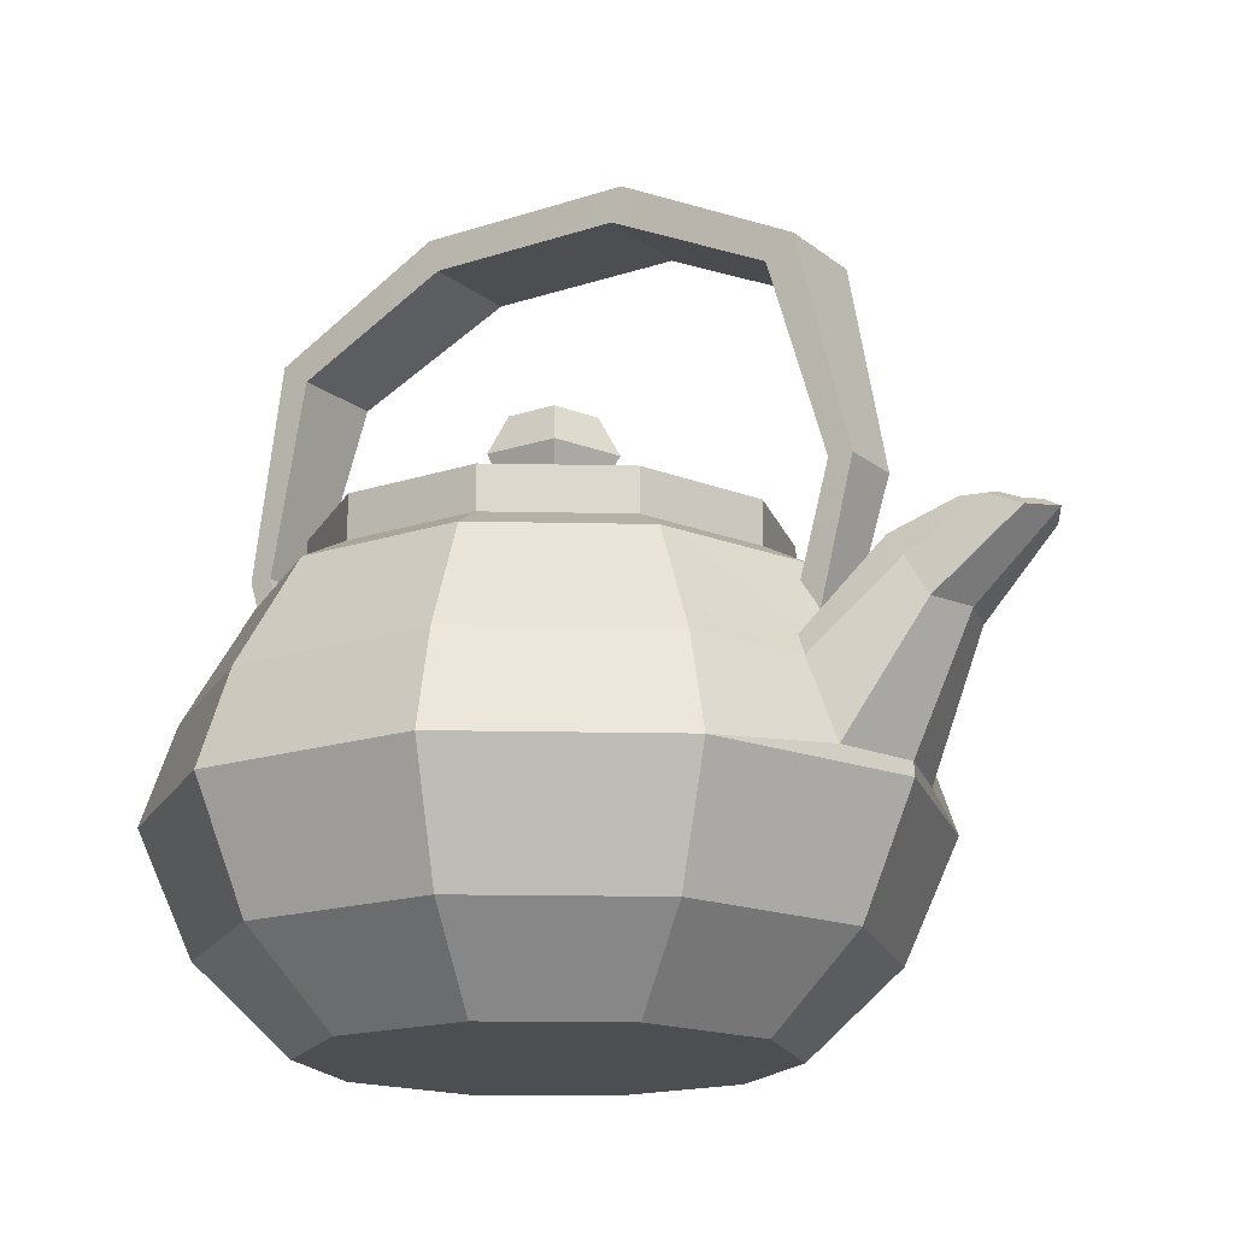
<metadata>
{"format":"obj","ext":"obj","renderer":"f3d","projection":"perspective","resolution":1024,"background":"white","views":[{"elev":-17.1,"azim":-146.5,"up":"+Y"}]}
</metadata>
<code>
g SM_Prop_Pot_02
v 0.0493 0.3036 -0.01802
v 0.03621 0.3109 -7.629e-06
v 0.02312 0.3036 -0.01802
v 0.02312 0.3036 -0.01802
v 0.03621 0.3109 -7.629e-06
v 0.01504 0.3036 0.006866
v 0.01504 0.3036 0.006866
v 0.03621 0.3109 -7.629e-06
v 0.03621 0.3036 0.02225
v 0.03621 0.3036 0.02225
v 0.03621 0.3109 -7.629e-06
v 0.05738 0.3036 0.006866
v 0.05738 0.3036 0.006866
v 0.03621 0.3109 -7.629e-06
v 0.0493 0.3036 -0.01802
v 0.1874 0.1044 -0.1099
v 0.1741 0.1527 -0.1002
v 0.0889 0.1527 -0.1622
v 0.09397 0.1044 -0.1778
v 0.09397 0.1044 -0.1778
v 0.0889 0.1527 -0.1622
v -0.01648 0.1527 -0.1622
v -0.02155 0.1044 -0.1778
v -0.02155 0.1044 -0.1778
v -0.01648 0.1527 -0.1622
v -0.1017 0.1527 -0.1002
v -0.115 0.1044 -0.1099
v -0.115 0.1044 -0.1099
v -0.137 0.1124 -0.03992
v -0.1503 0.1115 7.629e-06
v -0.1507 0.1044 1.526e-05
v -0.1371 0.1102 0.04181
v -0.1221 0.1527 0.04212
v -0.1017 0.1527 0.1002
v -0.115 0.1044 0.1099
v -0.115 0.1044 0.1099
v -0.1017 0.1527 0.1002
v -0.01648 0.1527 0.1622
v -0.02155 0.1044 0.1778
v -0.02155 0.1044 0.1778
v -0.01648 0.1527 0.1622
v 0.0889 0.1527 0.1622
v 0.09397 0.1044 0.1778
v 0.09397 0.1044 0.1778
v 0.0889 0.1527 0.1622
v 0.1741 0.1527 0.1002
v 0.1874 0.1044 0.1099
v 0.1874 0.1044 0.1099
v 0.1741 0.1527 0.1002
v 0.2067 0.1527 7.629e-06
v 0.2231 0.1044 1.526e-05
v 0.2231 0.1044 1.526e-05
v 0.2067 0.1527 7.629e-06
v 0.1741 0.1527 -0.1002
v 0.1874 0.1044 -0.1099
v 0.09397 0.1044 -0.1778
v 0.08567 0.04357 -0.1522
v 0.1657 0.04357 -0.09408
v 0.1874 0.1044 -0.1099
v -0.02155 0.1044 -0.1778
v -0.01325 0.04357 -0.1522
v 0.08567 0.04357 -0.1522
v 0.09397 0.1044 -0.1778
v -0.115 0.1044 -0.1099
v -0.09329 0.04357 -0.09408
v -0.01325 0.04357 -0.1522
v -0.02155 0.1044 -0.1778
v -0.1507 0.1044 1.526e-05
v -0.1239 0.04357 1.526e-05
v -0.09329 0.04357 -0.09408
v -0.115 0.1044 -0.1099
v -0.115 0.1044 0.1099
v -0.09329 0.04357 0.09407
v -0.1239 0.04357 1.526e-05
v -0.1507 0.1044 1.526e-05
v -0.09329 0.04357 0.09407
v -0.115 0.1044 0.1099
v -0.02155 0.1044 0.1778
v -0.01325 0.04357 0.1522
v 0.09397 0.1044 0.1778
v 0.08567 0.04357 0.1522
v -0.01325 0.04357 0.1522
v -0.02155 0.1044 0.1778
v 0.1874 0.1044 0.1099
v 0.1657 0.04357 0.09407
v 0.08567 0.04357 0.1522
v 0.09397 0.1044 0.1778
v 0.2231 0.1044 1.526e-05
v 0.1963 0.04357 1.526e-05
v 0.1657 0.04357 0.09407
v 0.1874 0.1044 0.1099
v 0.1874 0.1044 -0.1099
v 0.1657 0.04357 -0.09408
v 0.1963 0.04357 1.526e-05
v 0.2231 0.1044 1.526e-05
v 0.1741 0.1527 -0.1002
v 0.1477 0.2082 -0.081
v 0.07881 0.2082 -0.1311
v 0.0889 0.1527 -0.1622
v 0.0889 0.1527 -0.1622
v 0.07881 0.2082 -0.1311
v -0.00639 0.2082 -0.1311
v -0.01648 0.1527 -0.1622
v -0.01648 0.1527 -0.1622
v -0.00639 0.2082 -0.1311
v -0.0753 0.2082 -0.081
v -0.1017 0.1527 -0.1002
v -0.0753 0.2082 -0.081
v -0.1016 0.2082 1.526e-05
v -0.1198 0.1804 7.629e-06
v -0.1149 0.1648 -0.03416
v -0.1017 0.1527 -0.1002
v -0.1222 0.1527 -0.04171
v -0.1198 0.1804 7.629e-06
v -0.1016 0.2082 1.526e-05
v -0.0753 0.2082 0.08102
v -0.1149 0.1658 0.03239
v -0.1221 0.1527 0.04212
v -0.1017 0.1527 0.1002
v -0.1017 0.1527 0.1002
v -0.0753 0.2082 0.08102
v -0.00639 0.2082 0.1311
v -0.01648 0.1527 0.1622
v -0.01648 0.1527 0.1622
v -0.00639 0.2082 0.1311
v 0.07881 0.2082 0.1311
v 0.0889 0.1527 0.1622
v 0.0889 0.1527 0.1622
v 0.07881 0.2082 0.1311
v 0.1477 0.2082 0.08102
v 0.1741 0.1527 0.1002
v 0.1741 0.1527 0.1002
v 0.1477 0.2082 0.08102
v 0.174 0.2082 1.526e-05
v 0.2067 0.1527 7.629e-06
v 0.2067 0.1527 7.629e-06
v 0.174 0.2082 1.526e-05
v 0.1477 0.2082 -0.081
v 0.1741 0.1527 -0.1002
v 0.1477 0.2082 -0.081
v 0.1288 0.2205 -0.06728
v 0.07158 0.2205 -0.1089
v 0.07881 0.2082 -0.1311
v 0.07881 0.2082 -0.1311
v 0.07158 0.2205 -0.1089
v 0.0008354 0.2205 -0.1089
v -0.00639 0.2082 -0.1311
v -0.00639 0.2082 -0.1311
v 0.0008354 0.2205 -0.1089
v -0.05639 0.2205 -0.06728
v -0.0753 0.2082 -0.081
v -0.0753 0.2082 -0.081
v -0.05639 0.2205 -0.06728
v -0.07825 0.2205 7.629e-06
v -0.1016 0.2082 1.526e-05
v -0.1016 0.2082 1.526e-05
v -0.07825 0.2205 7.629e-06
v -0.05639 0.2205 0.06728
v -0.0753 0.2082 0.08102
v -0.0753 0.2082 0.08102
v -0.05639 0.2205 0.06728
v 0.0008354 0.2205 0.1089
v -0.00639 0.2082 0.1311
v -0.00639 0.2082 0.1311
v 0.0008354 0.2205 0.1089
v 0.07158 0.2205 0.1089
v 0.07881 0.2082 0.1311
v 0.07881 0.2082 0.1311
v 0.07158 0.2205 0.1089
v 0.1288 0.2205 0.06728
v 0.1477 0.2082 0.08102
v 0.1477 0.2082 0.08102
v 0.1288 0.2205 0.06728
v 0.1507 0.2205 7.629e-06
v 0.174 0.2082 1.526e-05
v 0.174 0.2082 1.526e-05
v 0.1507 0.2205 7.629e-06
v 0.1288 0.2205 -0.06728
v 0.1477 0.2082 -0.081
v 0.1288 0.2205 -0.06728
v 0.1288 0.2425 -0.06728
v 0.07158 0.2425 -0.1089
v 0.07158 0.2205 -0.1089
v 0.07158 0.2205 -0.1089
v 0.07158 0.2425 -0.1089
v 0.0008354 0.2425 -0.1089
v 0.0008354 0.2205 -0.1089
v 0.0008354 0.2205 -0.1089
v 0.0008354 0.2425 -0.1089
v -0.05639 0.2425 -0.06728
v -0.05639 0.2205 -0.06728
v -0.05639 0.2205 -0.06728
v -0.05639 0.2425 -0.06728
v -0.07825 0.2425 7.629e-06
v -0.07825 0.2205 7.629e-06
v -0.07825 0.2205 7.629e-06
v -0.07825 0.2425 7.629e-06
v -0.05639 0.2425 0.06728
v -0.05639 0.2205 0.06728
v -0.05639 0.2205 0.06728
v -0.05639 0.2425 0.06728
v 0.0008354 0.2425 0.1089
v 0.0008354 0.2205 0.1089
v 0.0008354 0.2205 0.1089
v 0.0008354 0.2425 0.1089
v 0.07158 0.2425 0.1089
v 0.07158 0.2205 0.1089
v 0.07158 0.2205 0.1089
v 0.07158 0.2425 0.1089
v 0.1288 0.2425 0.06728
v 0.1288 0.2205 0.06728
v 0.1288 0.2205 0.06728
v 0.1288 0.2425 0.06728
v 0.1507 0.2425 7.629e-06
v 0.1507 0.2205 7.629e-06
v 0.1507 0.2205 7.629e-06
v 0.1507 0.2425 7.629e-06
v 0.1288 0.2425 -0.06728
v 0.1288 0.2205 -0.06728
v 0.08567 0.04357 0.1522
v 0.07157 0 0.1088
v 0.0008507 0 0.1088
v -0.01325 0.04357 0.1522
v 0.1657 0.04357 0.09407
v 0.1288 0 0.06726
v 0.07157 0 0.1088
v 0.08567 0.04357 0.1522
v 0.1963 0.04357 1.526e-05
v 0.1506 0 7.629e-06
v 0.1288 0 0.06726
v 0.1657 0.04357 0.09407
v 0.1657 0.04357 -0.09408
v 0.1288 0 -0.06724
v 0.1506 0 7.629e-06
v 0.1963 0.04357 1.526e-05
v 0.08567 0.04357 -0.1522
v 0.07157 0 -0.1088
v 0.1288 0 -0.06724
v 0.1657 0.04357 -0.09408
v -0.01325 0.04357 -0.1522
v 0.0008507 0 -0.1088
v 0.07157 0 -0.1088
v 0.08567 0.04357 -0.1522
v -0.09329 0.04357 -0.09408
v -0.05635 0 -0.06724
v 0.0008507 0 -0.1088
v -0.01325 0.04357 -0.1522
v -0.1239 0.04357 1.526e-05
v -0.07821 0 7.629e-06
v -0.05635 0 -0.06724
v -0.09329 0.04357 -0.09408
v -0.09329 0.04357 0.09407
v -0.05635 0 0.06726
v -0.07821 0 7.629e-06
v -0.1239 0.04357 1.526e-05
v 0.0008507 0 0.1088
v -0.05635 0 0.06726
v -0.09329 0.04357 0.09407
v -0.01325 0.04357 0.1522
v 0.04744 0.2425 -0.01546
v 0.04744 0.257 -0.01546
v 0.02498 0.257 -0.01546
v 0.02498 0.2425 -0.01546
v 0.02498 0.2425 -0.01546
v 0.02498 0.257 -0.01546
v 0.01804 0.257 0.005905
v 0.01804 0.2425 0.005905
v 0.01804 0.2425 0.005905
v 0.01804 0.257 0.005905
v 0.03621 0.257 0.0191
v 0.03621 0.2425 0.0191
v 0.03621 0.2425 0.0191
v 0.03621 0.257 0.0191
v 0.05438 0.257 0.005905
v 0.05438 0.2425 0.005905
v 0.05438 0.2425 0.005905
v 0.05438 0.257 0.005905
v 0.04744 0.257 -0.01546
v 0.04744 0.2425 -0.01546
v 0.04744 0.257 -0.01546
v 0.05553 0.2833 -0.02659
v 0.0169 0.2833 -0.02659
v 0.02498 0.257 -0.01546
v 0.02498 0.257 -0.01546
v 0.0169 0.2833 -0.02659
v 0.004959 0.2833 0.01015
v 0.01804 0.257 0.005905
v 0.01804 0.257 0.005905
v 0.004959 0.2833 0.01015
v 0.03621 0.2833 0.03286
v 0.03621 0.257 0.0191
v 0.03621 0.257 0.0191
v 0.03621 0.2833 0.03286
v 0.06746 0.2833 0.01015
v 0.05438 0.257 0.005905
v 0.05438 0.257 0.005905
v 0.06746 0.2833 0.01015
v 0.05553 0.2833 -0.02659
v 0.04744 0.257 -0.01546
v 0.05553 0.2833 -0.02659
v 0.0493 0.3036 -0.01802
v 0.02312 0.3036 -0.01802
v 0.0169 0.2833 -0.02659
v 0.0169 0.2833 -0.02659
v 0.02312 0.3036 -0.01802
v 0.01504 0.3036 0.006866
v 0.004959 0.2833 0.01015
v 0.004959 0.2833 0.01015
v 0.01504 0.3036 0.006866
v 0.03621 0.3036 0.02225
v 0.03621 0.2833 0.03286
v 0.03621 0.2833 0.03286
v 0.03621 0.3036 0.02225
v 0.05738 0.3036 0.006866
v 0.06746 0.2833 0.01015
v 0.06746 0.2833 0.01015
v 0.05738 0.3036 0.006866
v 0.0493 0.3036 -0.01802
v 0.05553 0.2833 -0.02659
v -0.1787 0.2076 0.0007248
v -0.17 0.2105 0.0007248
v -0.1688 0.2087 0.00811
v -0.1766 0.2058 0.0093
v -0.1928 0.1992 0.0007248
v -0.1787 0.2076 0.0007248
v -0.1766 0.2058 0.0093
v -0.1875 0.198 0.01026
v -0.1766 0.2058 -0.007751
v -0.1787 0.2076 0.0007248
v -0.1928 0.1992 0.0007248
v -0.187 0.1983 -0.008385
v -0.17 0.2105 0.0007248
v -0.1787 0.2076 0.0007248
v -0.1766 0.2058 -0.007751
v -0.169 0.2085 -0.007072
v -0.1507 0.1044 1.526e-05
v -0.1503 0.1115 7.629e-06
v -0.1371 0.1102 0.04181
v -0.115 0.1044 0.1099
v -0.115 0.1044 -0.1099
v -0.1017 0.1527 -0.1002
v -0.1222 0.1527 -0.04171
v -0.137 0.1124 -0.03992
v -0.1221 0.1527 0.04212
v -0.151 0.2073 0.01975
v -0.1149 0.1658 0.03239
v -0.1612 0.1946 0.02561
v -0.1816 0.2205 0.01301
v -0.1953 0.2181 0.01707
v -0.1149 0.1658 0.03239
v -0.151 0.2073 0.01975
v -0.1511 0.2109 0.0003738
v -0.1198 0.1804 7.629e-06
v -0.1503 0.1115 7.629e-06
v -0.1807 0.1747 0.0003738
v -0.1729 0.1742 0.02538
v -0.1371 0.1102 0.04181
v -0.1371 0.1102 0.04181
v -0.1729 0.1742 0.02538
v -0.1612 0.1946 0.02561
v -0.1221 0.1527 0.04212
v -0.1222 0.1527 -0.04171
v -0.1613 0.1946 -0.02454
v -0.1728 0.175 -0.02351
v -0.137 0.1124 -0.03992
v -0.137 0.1124 -0.03992
v -0.1728 0.175 -0.02351
v -0.1807 0.1747 0.0003738
v -0.1503 0.1115 7.629e-06
v -0.1198 0.1804 7.629e-06
v -0.1511 0.2109 0.0003738
v -0.151 0.2069 -0.02006
v -0.1149 0.1648 -0.03416
v -0.1149 0.1648 -0.03416
v -0.1613 0.1946 -0.02454
v -0.1222 0.1527 -0.04171
v -0.151 0.2069 -0.02006
v -0.1954 0.2181 -0.01575
v -0.1819 0.2202 -0.01253
v -0.151 0.2073 0.01975
v -0.1816 0.2205 0.01301
v -0.1831 0.2238 0.0005798
v -0.1511 0.2109 0.0003738
v -0.1807 0.1747 0.0003738
v -0.2231 0.2119 0.0005798
v -0.214 0.2099 0.01662
v -0.1729 0.1742 0.02538
v -0.1729 0.1742 0.02538
v -0.214 0.2099 0.01662
v -0.1953 0.2181 0.01707
v -0.1612 0.1946 0.02561
v -0.1613 0.1946 -0.02454
v -0.1954 0.2181 -0.01575
v -0.2134 0.2104 -0.01475
v -0.1728 0.175 -0.02351
v -0.1728 0.175 -0.02351
v -0.2134 0.2104 -0.01475
v -0.2231 0.2119 0.0005798
v -0.1807 0.1747 0.0003738
v -0.1511 0.2109 0.0003738
v -0.1831 0.2238 0.0005798
v -0.1819 0.2202 -0.01253
v -0.151 0.2069 -0.02006
v -0.1953 0.2181 0.01707
v -0.1986 0.2202 0.01054
v -0.1905 0.2216 0.00811
v -0.1816 0.2205 0.01301
v -0.1913 0.2235 0.0007248
v -0.1831 0.2238 0.0005798
v -0.2231 0.2119 0.0005798
v -0.2151 0.2164 0.0007248
v -0.2097 0.2153 0.01026
v -0.214 0.2099 0.01662
v -0.214 0.2099 0.01662
v -0.2097 0.2153 0.01026
v -0.1986 0.2202 0.01054
v -0.1953 0.2181 0.01707
v -0.1954 0.2181 -0.01575
v -0.1986 0.2202 -0.008972
v -0.2093 0.2156 -0.008385
v -0.2134 0.2104 -0.01475
v -0.2134 0.2104 -0.01475
v -0.2093 0.2156 -0.008385
v -0.2151 0.2164 0.0007248
v -0.2231 0.2119 0.0005798
v -0.1831 0.2238 0.0005798
v -0.1913 0.2235 0.0007248
v -0.1906 0.2214 -0.007072
v -0.1819 0.2202 -0.01253
v -0.1986 0.2202 -0.008972
v -0.1954 0.2181 -0.01575
v -0.1986 0.2202 0.01054
v -0.1766 0.2058 0.0093
v -0.1688 0.2087 0.00811
v -0.1905 0.2216 0.00811
v -0.1905 0.2216 0.00811
v -0.1688 0.2087 0.00811
v -0.17 0.2105 0.0007248
v -0.1913 0.2235 0.0007248
v -0.2151 0.2164 0.0007248
v -0.1928 0.1992 0.0007248
v -0.1875 0.198 0.01026
v -0.2097 0.2153 0.01026
v -0.2097 0.2153 0.01026
v -0.1875 0.198 0.01026
v -0.1766 0.2058 0.0093
v -0.1986 0.2202 0.01054
v -0.1986 0.2202 -0.008972
v -0.1766 0.2058 -0.007751
v -0.187 0.1983 -0.008385
v -0.2093 0.2156 -0.008385
v -0.2093 0.2156 -0.008385
v -0.187 0.1983 -0.008385
v -0.1928 0.1992 0.0007248
v -0.2151 0.2164 0.0007248
v -0.1913 0.2235 0.0007248
v -0.17 0.2105 0.0007248
v -0.169 0.2085 -0.007072
v -0.1906 0.2214 -0.007072
v -0.1906 0.2214 -0.007072
v -0.169 0.2085 -0.007072
v -0.1766 0.2058 -0.007751
v -0.1986 0.2202 -0.008972
v 0.183 0.3557 -0.02441
v 0.183 0.3557 0.02443
v 0.0923 0.4013 0.02624
v 0.0923 0.4013 -0.02621
v 0.0923 0.4013 -0.02621
v 0.0923 0.4013 0.02624
v -0.01987 0.4013 0.02624
v -0.01987 0.4013 -0.02621
v -0.01987 0.4013 -0.02621
v -0.01987 0.4013 0.02624
v -0.1106 0.3557 0.02443
v -0.1106 0.3557 -0.02441
v -0.1106 0.3557 -0.02441
v -0.1106 0.3557 0.02443
v -0.1338 0.249 0.01667
v -0.1338 0.249 -0.01665
v -0.1338 0.249 -0.01665
v -0.1338 0.249 0.01667
v -0.1046 0.147 0.01211
v -0.1046 0.147 -0.01208
v 0.177 0.147 -0.01208
v 0.177 0.147 0.01211
v 0.2063 0.249 0.01667
v 0.2063 0.249 -0.01665
v 0.2063 0.249 -0.01665
v 0.2063 0.249 0.01667
v 0.183 0.3557 0.02443
v 0.183 0.3557 -0.02441
v 0.1685 0.3451 -0.02441
v 0.08675 0.3843 -0.02621
v 0.08675 0.3843 0.02624
v 0.1685 0.3451 0.02443
v 0.08675 0.3843 -0.02621
v -0.01433 0.3843 -0.02621
v -0.01433 0.3843 0.02624
v 0.08675 0.3843 0.02624
v -0.01433 0.3843 -0.02621
v -0.0961 0.3451 -0.02441
v -0.0961 0.3451 0.02443
v -0.01433 0.3843 0.02624
v -0.0961 0.3451 -0.02441
v -0.1216 0.249 -0.01665
v -0.1216 0.249 0.01667
v -0.0961 0.3451 0.02443
v -0.1216 0.249 -0.01665
v -0.09147 0.1528 -0.01208
v -0.09147 0.1528 0.01211
v -0.1216 0.249 0.01667
v 0.1639 0.1528 -0.01208
v 0.194 0.249 -0.01665
v 0.194 0.249 0.01667
v 0.1639 0.1528 0.01211
v 0.194 0.249 -0.01665
v 0.1685 0.3451 -0.02441
v 0.1685 0.3451 0.02443
v 0.194 0.249 0.01667
v -0.1216 0.249 -0.01665
v -0.1046 0.147 -0.01208
v -0.09147 0.1528 -0.01208
v -0.1338 0.249 -0.01665
v -0.0961 0.3451 -0.02441
v -0.1106 0.3557 -0.02441
v -0.01433 0.3843 -0.02621
v -0.01987 0.4013 -0.02621
v 0.08675 0.3843 -0.02621
v 0.0923 0.4013 -0.02621
v 0.1685 0.3451 -0.02441
v 0.183 0.3557 -0.02441
v 0.194 0.249 -0.01665
v 0.2063 0.249 -0.01665
v 0.1639 0.1528 -0.01208
v 0.177 0.147 -0.01208
v -0.09147 0.1528 -0.01208
v -0.1046 0.147 -0.01208
v -0.1046 0.147 0.01211
v -0.09147 0.1528 0.01211
v -0.09147 0.1528 0.01211
v -0.1046 0.147 0.01211
v -0.1338 0.249 0.01667
v -0.1216 0.249 0.01667
v -0.1106 0.3557 0.02443
v -0.0961 0.3451 0.02443
v -0.01987 0.4013 0.02624
v -0.01433 0.3843 0.02624
v 0.0923 0.4013 0.02624
v 0.08675 0.3843 0.02624
v 0.183 0.3557 0.02443
v 0.1685 0.3451 0.02443
v 0.2063 0.249 0.01667
v 0.194 0.249 0.01667
v 0.177 0.147 0.01211
v 0.1639 0.1528 0.01211
v 0.1639 0.1528 0.01211
v 0.177 0.147 0.01211
v 0.177 0.147 -0.01208
v 0.1639 0.1528 -0.01208
v 0.07157 0 -0.1088
v 0.03621 0 7.629e-06
v 0.1288 0 -0.06724
v 0.0008507 0 -0.1088
v 0.1506 0 7.629e-06
v -0.05635 0 -0.06724
v 0.1288 0 0.06726
v -0.07821 0 7.629e-06
v 0.07157 0 0.1088
v -0.05635 0 0.06726
v 0.0008507 0 0.1088
v 0.1288 0.2425 -0.06728
v 0.04744 0.2425 -0.01546
v 0.07158 0.2425 -0.1089
v 0.1507 0.2425 7.629e-06
v 0.02498 0.2425 -0.01546
v 0.0008354 0.2425 -0.1089
v -0.05639 0.2425 -0.06728
v 0.05438 0.2425 0.005905
v 0.1288 0.2425 0.06728
v 0.07158 0.2425 0.1089
v 0.01804 0.2425 0.005905
v -0.07825 0.2425 7.629e-06
v -0.05639 0.2425 0.06728
v 0.03621 0.2425 0.0191
v 0.0008354 0.2425 0.1089
f 2 1 3
f 5 4 6
f 8 7 9
f 11 10 12
f 14 13 15
f 17 16 18
f 18 16 19
f 21 20 22
f 22 20 23
f 25 24 26
f 26 24 27
f 29 28 30
f 30 28 31
f 33 32 34
f 34 32 35
f 37 36 38
f 38 36 39
f 41 40 42
f 42 40 43
f 45 44 46
f 46 44 47
f 49 48 50
f 50 48 51
f 53 52 54
f 54 52 55
f 57 56 58
f 58 56 59
f 61 60 62
f 62 60 63
f 65 64 66
f 66 64 67
f 69 68 70
f 70 68 71
f 73 72 74
f 74 72 75
f 77 76 78
f 78 76 79
f 81 80 82
f 82 80 83
f 85 84 86
f 86 84 87
f 89 88 90
f 90 88 91
f 93 92 94
f 94 92 95
f 97 96 98
f 98 96 99
f 101 100 102
f 102 100 103
f 105 104 106
f 106 104 107
f 109 108 110
f 110 108 111
f 108 112 111
f 111 112 113
f 115 114 116
f 116 114 117
f 118 116 117
f 119 116 118
f 121 120 122
f 122 120 123
f 125 124 126
f 126 124 127
f 129 128 130
f 130 128 131
f 133 132 134
f 134 132 135
f 137 136 138
f 138 136 139
f 141 140 142
f 142 140 143
f 145 144 146
f 146 144 147
f 149 148 150
f 150 148 151
f 153 152 154
f 154 152 155
f 157 156 158
f 158 156 159
f 161 160 162
f 162 160 163
f 165 164 166
f 166 164 167
f 169 168 170
f 170 168 171
f 173 172 174
f 174 172 175
f 177 176 178
f 178 176 179
f 181 180 182
f 182 180 183
f 185 184 186
f 186 184 187
f 189 188 190
f 190 188 191
f 193 192 194
f 194 192 195
f 197 196 198
f 198 196 199
f 201 200 202
f 202 200 203
f 205 204 206
f 206 204 207
f 209 208 210
f 210 208 211
f 213 212 214
f 214 212 215
f 217 216 218
f 218 216 219
f 221 220 222
f 222 220 223
f 225 224 226
f 226 224 227
f 229 228 230
f 230 228 231
f 233 232 234
f 234 232 235
f 237 236 238
f 238 236 239
f 241 240 242
f 242 240 243
f 245 244 246
f 246 244 247
f 249 248 250
f 250 248 251
f 253 252 254
f 254 252 255
f 257 256 258
f 258 256 259
f 261 260 262
f 262 260 263
f 265 264 266
f 266 264 267
f 269 268 270
f 270 268 271
f 273 272 274
f 274 272 275
f 277 276 278
f 278 276 279
f 281 280 282
f 282 280 283
f 285 284 286
f 286 284 287
f 289 288 290
f 290 288 291
f 293 292 294
f 294 292 295
f 297 296 298
f 298 296 299
f 301 300 302
f 302 300 303
f 305 304 306
f 306 304 307
f 309 308 310
f 310 308 311
f 313 312 314
f 314 312 315
f 317 316 318
f 318 316 319
f 321 320 322
f 322 320 323
f 325 324 326
f 326 324 327
f 329 328 330
f 330 328 331
f 333 332 334
f 334 332 335
f 337 336 338
f 338 336 339
f 341 340 342
f 342 340 343
f 345 344 346
f 347 344 345
f 348 347 345
f 349 347 348
f 351 350 352
f 352 350 353
f 355 354 356
f 356 354 357
f 359 358 360
f 360 358 361
f 363 362 364
f 364 362 365
f 367 366 368
f 368 366 369
f 371 370 372
f 372 370 373
f 375 374 376
f 377 374 375
f 378 377 375
f 379 377 378
f 381 380 382
f 382 380 383
f 385 384 386
f 386 384 387
f 389 388 390
f 390 388 391
f 393 392 394
f 394 392 395
f 397 396 398
f 398 396 399
f 401 400 402
f 402 400 403
f 405 404 406
f 406 404 407
f 406 407 408
f 408 407 409
f 411 410 412
f 412 410 413
f 415 414 416
f 416 414 417
f 419 418 420
f 420 418 421
f 423 422 424
f 424 422 425
f 427 426 428
f 428 426 429
f 428 429 430
f 430 429 431
f 433 432 434
f 434 432 435
f 437 436 438
f 438 436 439
f 441 440 442
f 442 440 443
f 445 444 446
f 446 444 447
f 449 448 450
f 450 448 451
f 453 452 454
f 454 452 455
f 457 456 458
f 458 456 459
f 461 460 462
f 462 460 463
f 465 464 466
f 466 464 467
f 469 468 470
f 470 468 471
f 473 472 474
f 474 472 475
f 477 476 478
f 478 476 479
f 481 480 482
f 482 480 483
f 485 484 486
f 486 484 487
f 489 488 490
f 490 488 491
f 493 492 494
f 494 492 495
f 497 496 498
f 498 496 499
f 501 500 502
f 502 500 503
f 505 504 506
f 506 504 507
f 509 508 510
f 510 508 511
f 513 512 514
f 514 512 515
f 517 516 518
f 518 516 519
f 521 520 522
f 523 520 521
f 523 524 520
f 525 524 523
f 525 526 524
f 527 526 525
f 527 528 526
f 529 528 527
f 529 530 528
f 531 530 529
f 531 532 530
f 533 532 531
f 533 534 532
f 535 534 533
f 537 536 538
f 538 536 539
f 541 540 542
f 542 540 543
f 542 543 544
f 544 543 545
f 544 545 546
f 546 545 547
f 546 547 548
f 548 547 549
f 548 549 550
f 550 549 551
f 550 551 552
f 552 551 553
f 552 553 554
f 554 553 555
f 557 556 558
f 558 556 559
f 561 560 562
f 561 563 560
f 561 562 564
f 561 565 563
f 561 564 566
f 561 567 565
f 561 566 568
f 561 569 567
f 561 568 570
f 561 570 569
f 572 571 573
f 572 574 571
f 572 573 575
f 575 573 576
f 575 576 577
f 578 574 572
f 578 579 574
f 578 580 579
f 575 577 581
f 581 577 582
f 581 582 583
f 584 580 578
f 581 583 584
f 584 585 580
f 584 583 585

</code>
